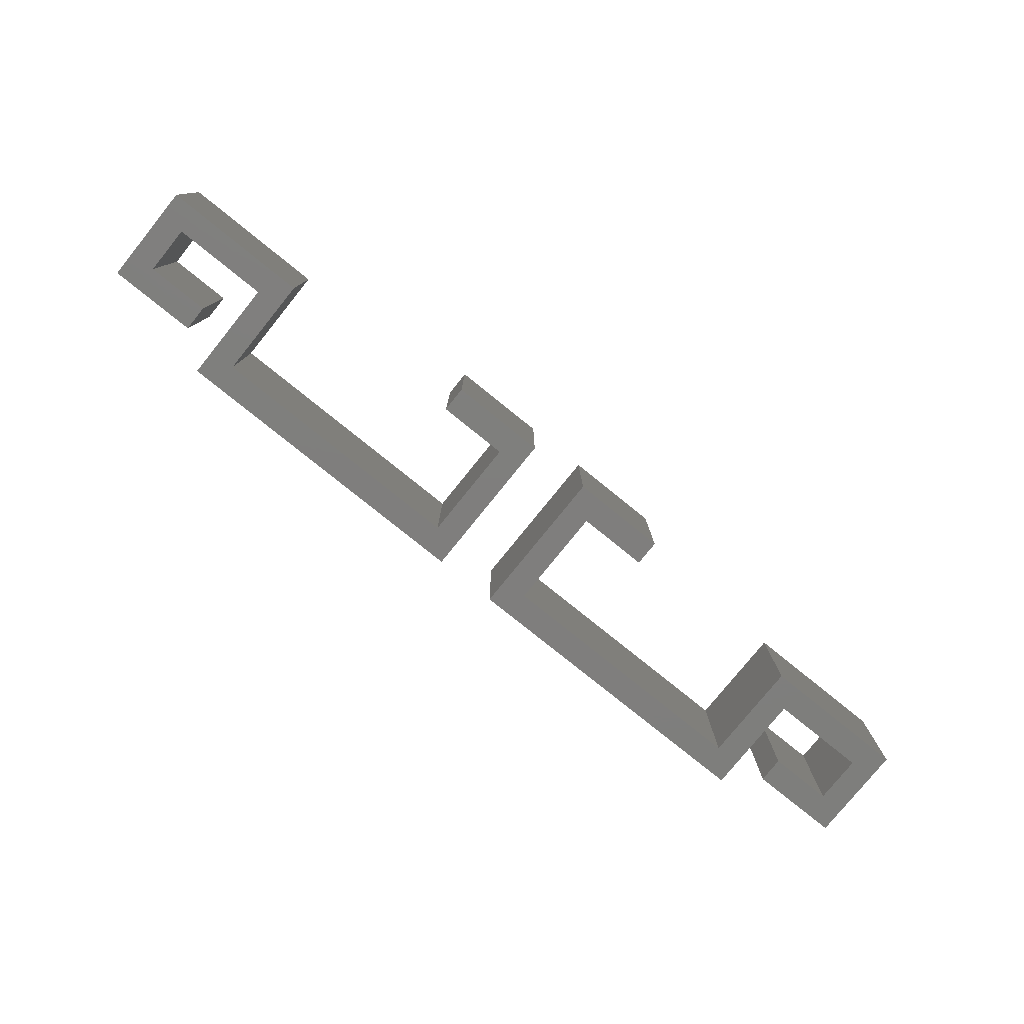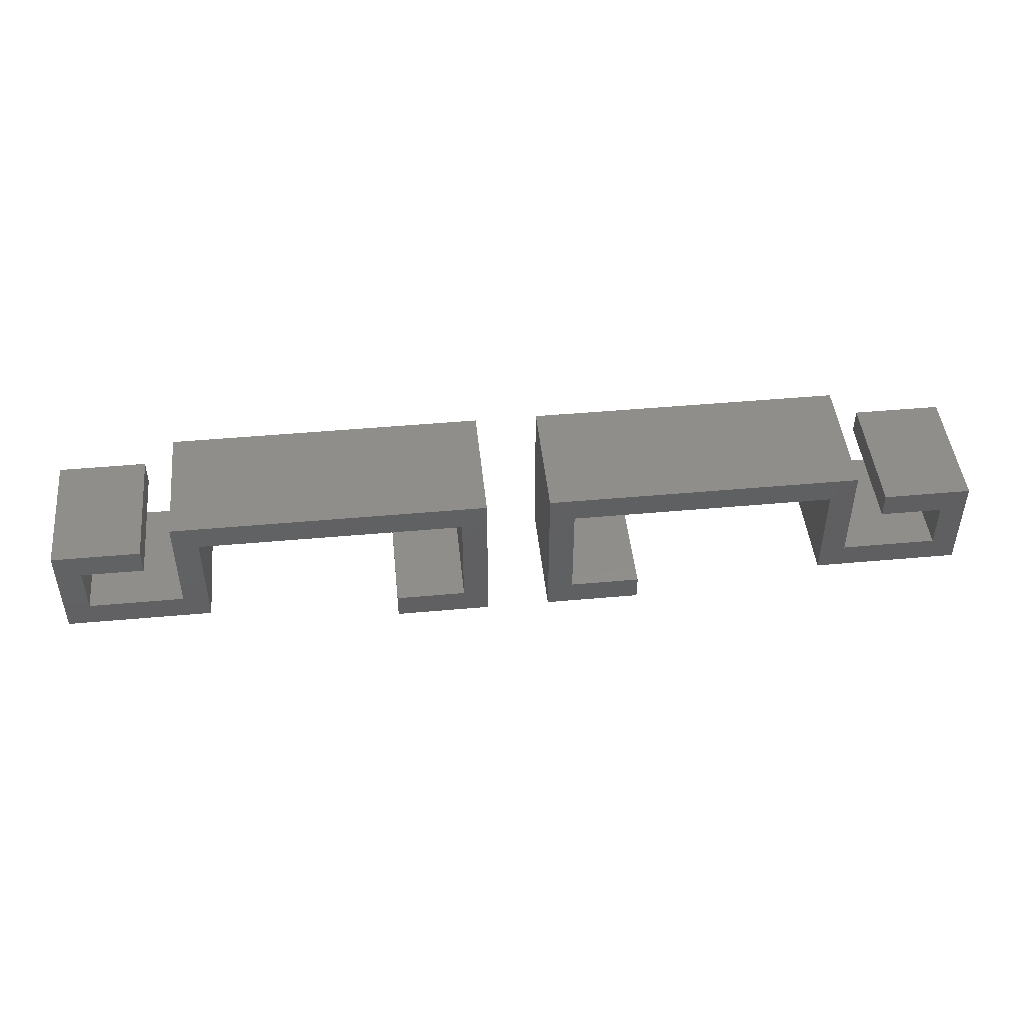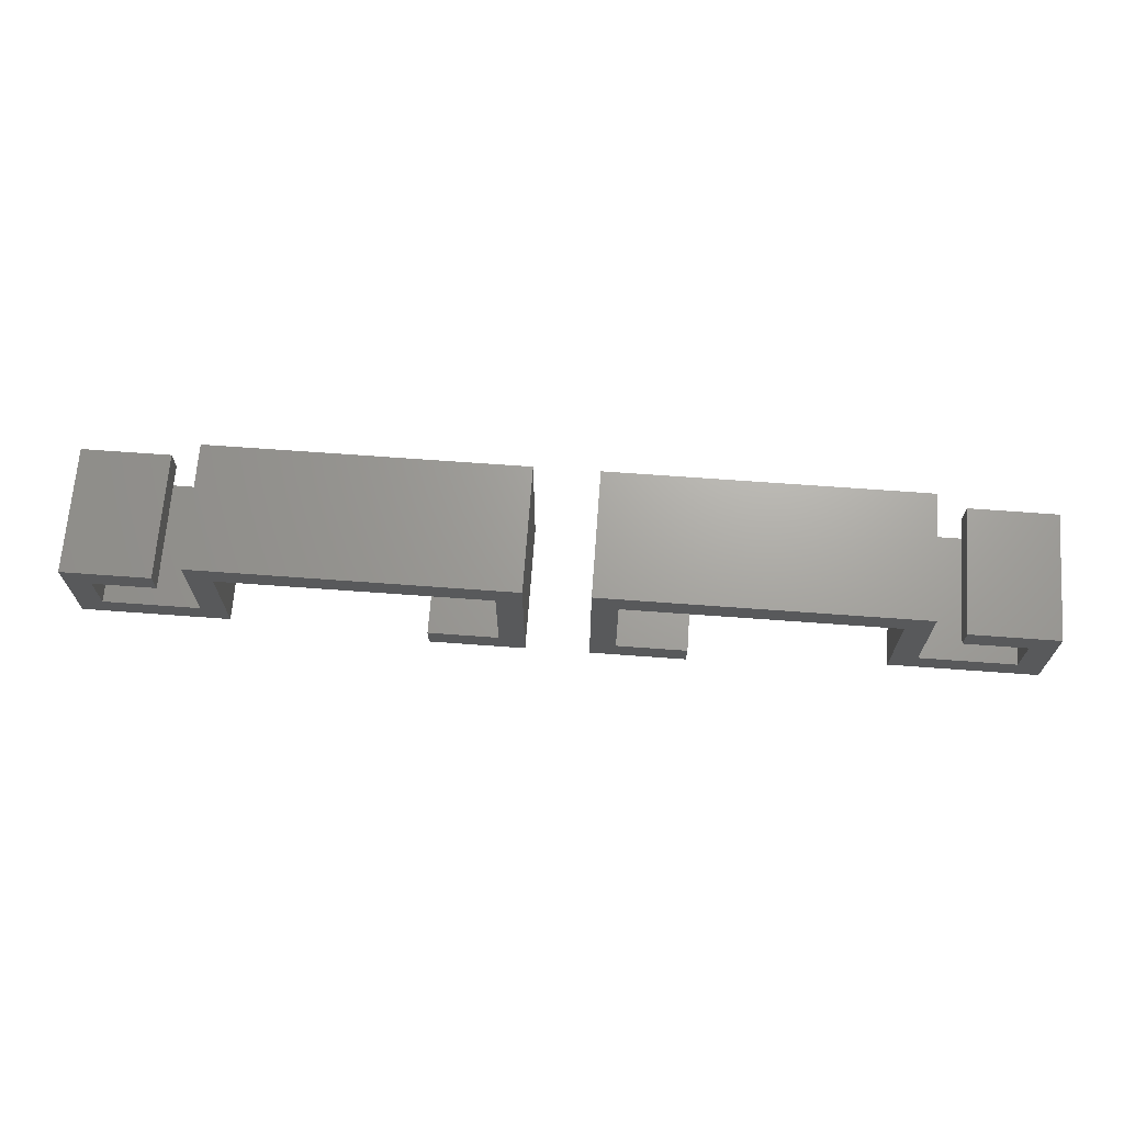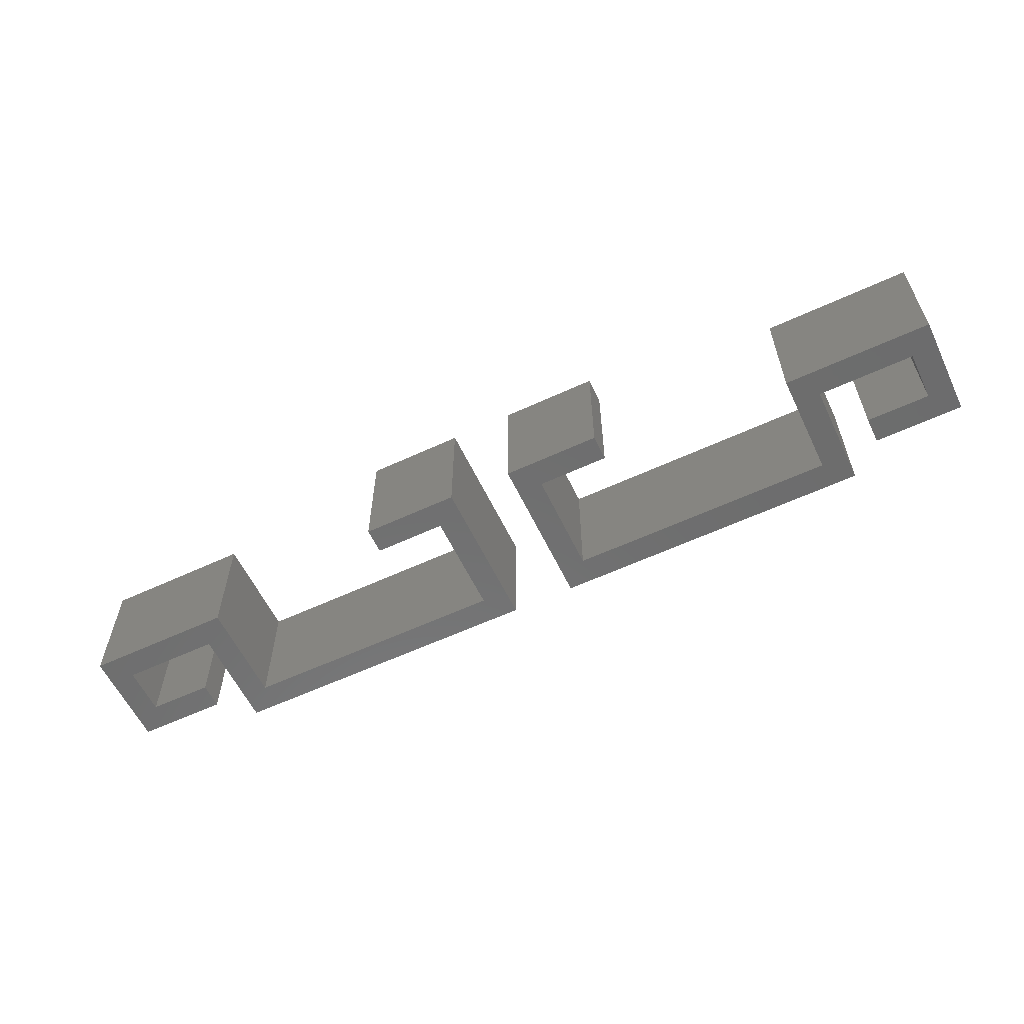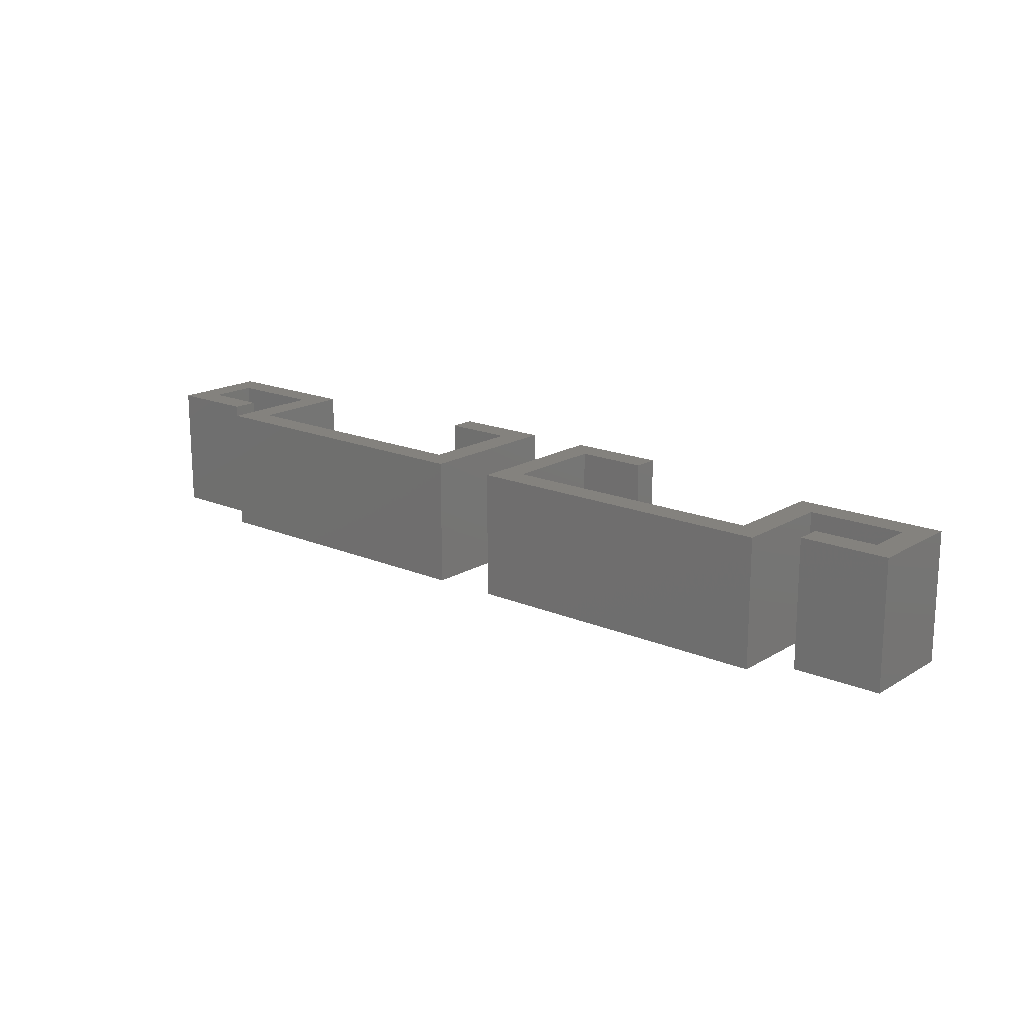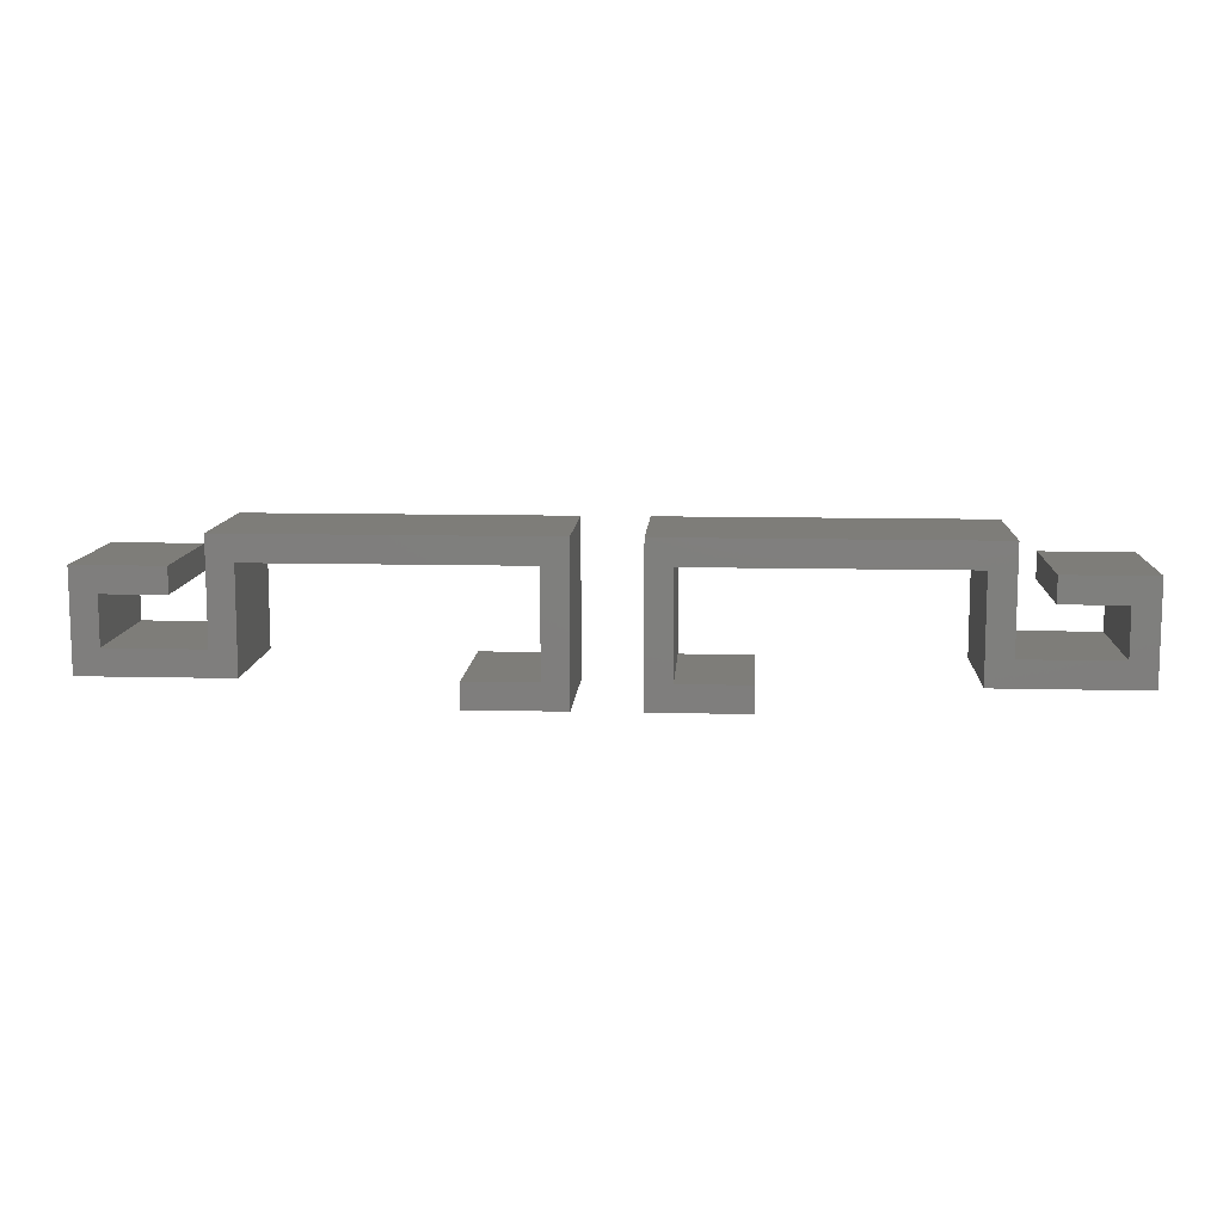
<metadata>
{"format":"stl","ext":"stl","renderer":"f3d","projection":"perspective","resolution":1024,"background":"white","views":[{"elev":-78.4,"azim":-38.9,"up":"+Z"},{"elev":46.6,"azim":-5.9,"up":"+Y"},{"elev":68.1,"azim":4.2,"up":"+Y"},{"elev":-59.3,"azim":25.5,"up":"+Z"},{"elev":17.3,"azim":-139.8,"up":"+Z"},{"elev":10.7,"azim":3.5,"up":"+Y"}]}
</metadata>
<code>
# stl→obj: 64 verts, 120 faces
v 68.5 -20 20
v 68.5 -4.5 0
v 68.5 -4.5 20
v 68.5 -20 0
v 64.5 -16 0
v 49.5 -16 20
v 64.5 -16 20
v 49.5 -16 0
v 54.7 -4.5 20
v 54.7 -4.5 0
v 64.5 -8.5 20
v 64.5 -8.5 0
v 49.5 0 20
v 45.5 -4 20
v 4 -4 20
v 0 0 20
v 4 -20 20
v 54.7 -8.5 20
v 45.5 -20 20
v 15 -24 20
v 15 -20 20
v 0 -24 20
v 15 -24 0
v 4 -20 0
v 15 -20 0
v 0 -24 0
v 4 -4 0
v 45.5 -20 0
v 45.5 -4 0
v 49.5 0 0
v 0 0 0
v 54.7 -8.5 0
v -78.5 -20 0
v -78.5 -4.5 20
v -78.5 -4.5 0
v -78.5 -20 20
v -59.5 -16 0
v -74.5 -16 20
v -59.5 -16 20
v -74.5 -16 0
v -64.7 -4.5 0
v -64.7 -4.5 20
v -74.5 -8.5 0
v -74.5 -8.5 20
v -55.5 -20 0
v -55.5 -4 0
v -10 -24 0
v -14 -20 0
v -10 0 0
v -25 -24 0
v -25 -20 0
v -14 -4 0
v -59.5 0 0
v -64.7 -8.5 0
v -64.7 -8.5 20
v -10 0 20
v -14 -4 20
v -10 -24 20
v -55.5 -4 20
v -59.5 0 20
v -55.5 -20 20
v -14 -20 20
v -25 -24 20
v -25 -20 20
f 1 2 3
f 2 1 4
f 5 6 7
f 6 5 8
f 2 9 3
f 9 2 10
f 5 11 12
f 11 5 7
f 13 14 6
f 13 15 14
f 15 16 17
f 16 15 13
f 3 11 1
f 9 11 3
f 11 9 18
f 7 1 11
f 6 1 7
f 6 19 1
f 19 6 14
f 17 20 21
f 17 22 20
f 22 17 16
f 23 24 25
f 24 26 27
f 26 24 23
f 4 5 2
f 4 8 5
f 28 8 4
f 29 8 28
f 8 29 30
f 27 30 29
f 27 31 30
f 31 27 26
f 12 2 5
f 10 12 32
f 12 10 2
f 32 11 18
f 11 32 12
f 32 9 10
f 9 32 18
f 28 1 19
f 1 28 4
f 28 14 29
f 14 28 19
f 6 30 13
f 30 6 8
f 30 16 13
f 16 30 31
f 27 14 15
f 14 27 29
f 26 16 31
f 16 26 22
f 17 27 15
f 27 17 24
f 25 17 21
f 17 25 24
f 20 25 21
f 25 20 23
f 26 20 22
f 20 26 23
f 33 34 35
f 34 33 36
f 37 38 39
f 38 37 40
f 41 34 42
f 34 41 35
f 38 43 44
f 43 38 40
f 45 37 46
f 45 40 37
f 40 33 43
f 33 40 45
f 47 48 49
f 50 48 47
f 48 50 51
f 52 49 48
f 46 49 52
f 46 53 49
f 53 46 37
f 43 41 54
f 43 35 41
f 35 43 33
f 42 44 55
f 44 34 38
f 34 44 42
f 56 57 58
f 56 59 57
f 60 59 56
f 39 59 60
f 59 39 61
f 38 61 39
f 38 36 61
f 36 38 34
f 62 58 57
f 63 62 64
f 62 63 58
f 43 55 44
f 55 43 54
f 55 41 42
f 41 55 54
f 33 61 36
f 61 33 45
f 61 46 59
f 46 61 45
f 37 60 53
f 60 37 39
f 49 60 56
f 60 49 53
f 46 57 59
f 57 46 52
f 58 49 56
f 49 58 47
f 48 57 52
f 57 48 62
f 48 64 62
f 64 48 51
f 50 64 51
f 64 50 63
f 50 58 63
f 58 50 47

</code>
